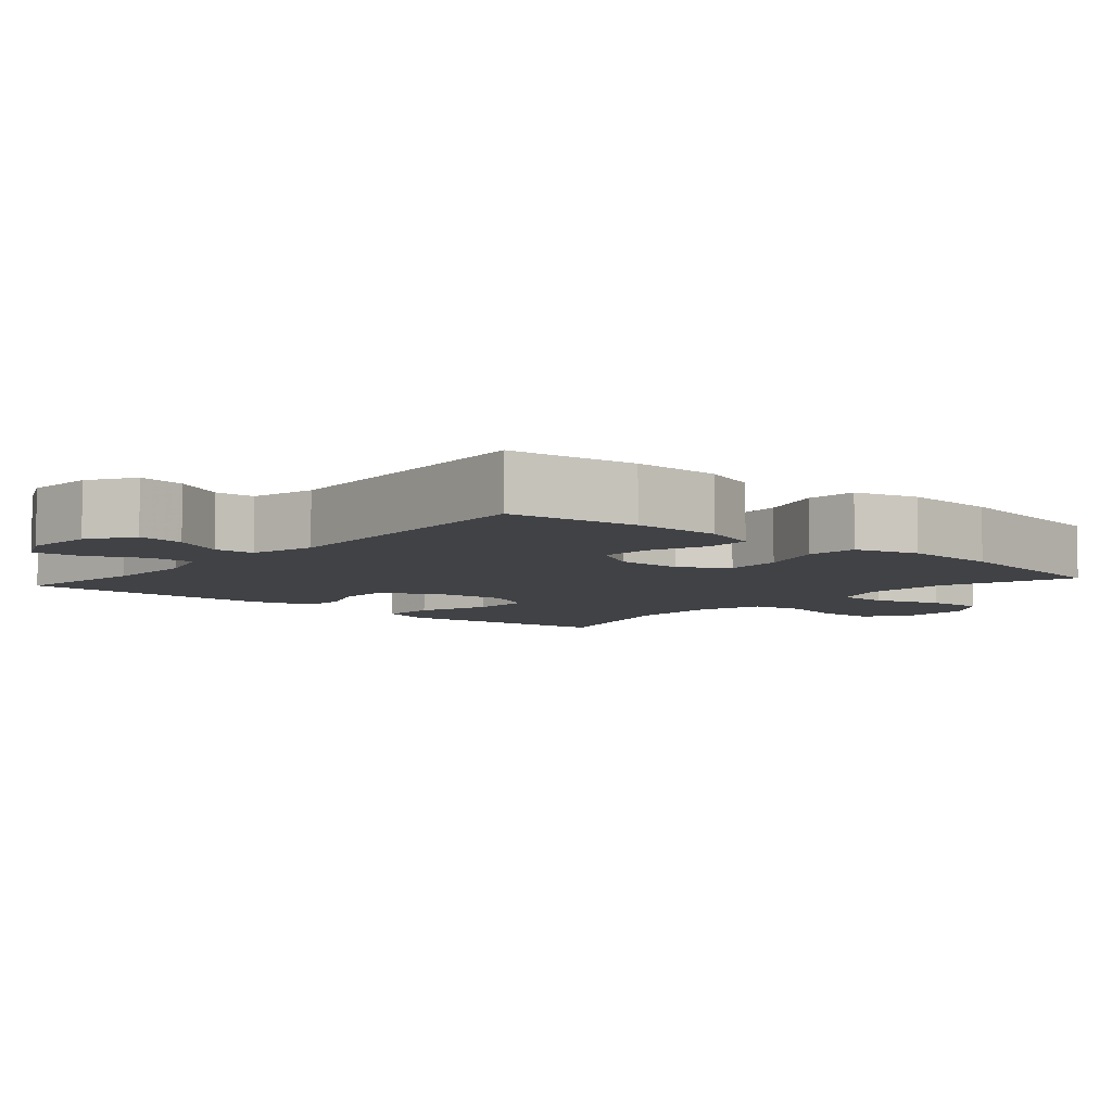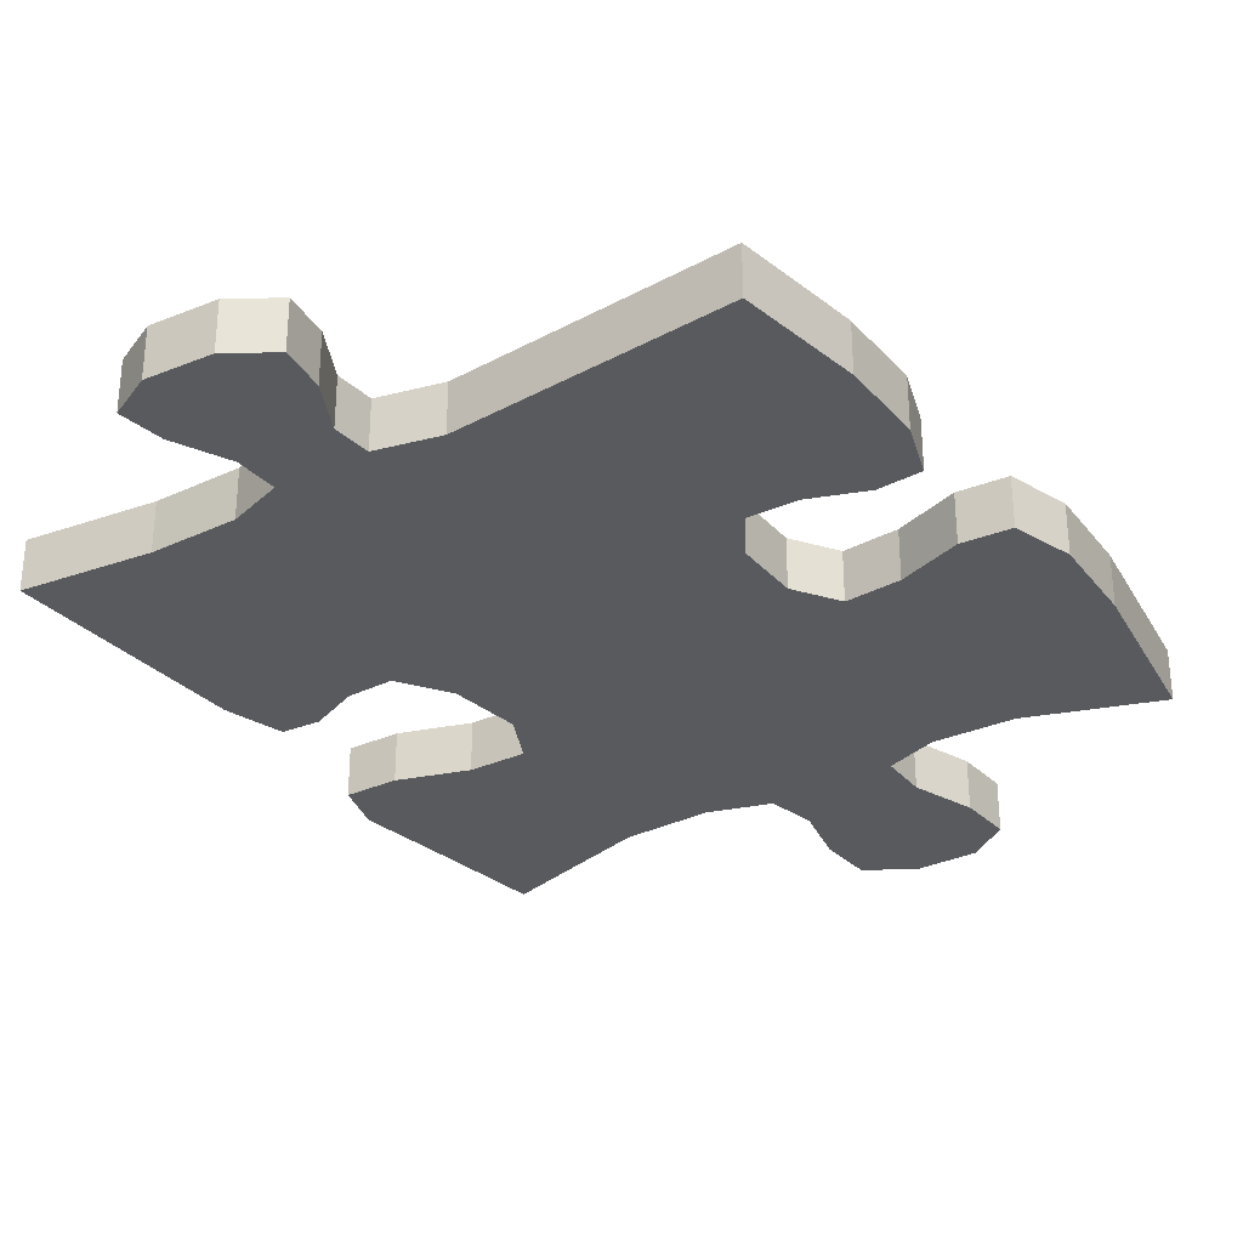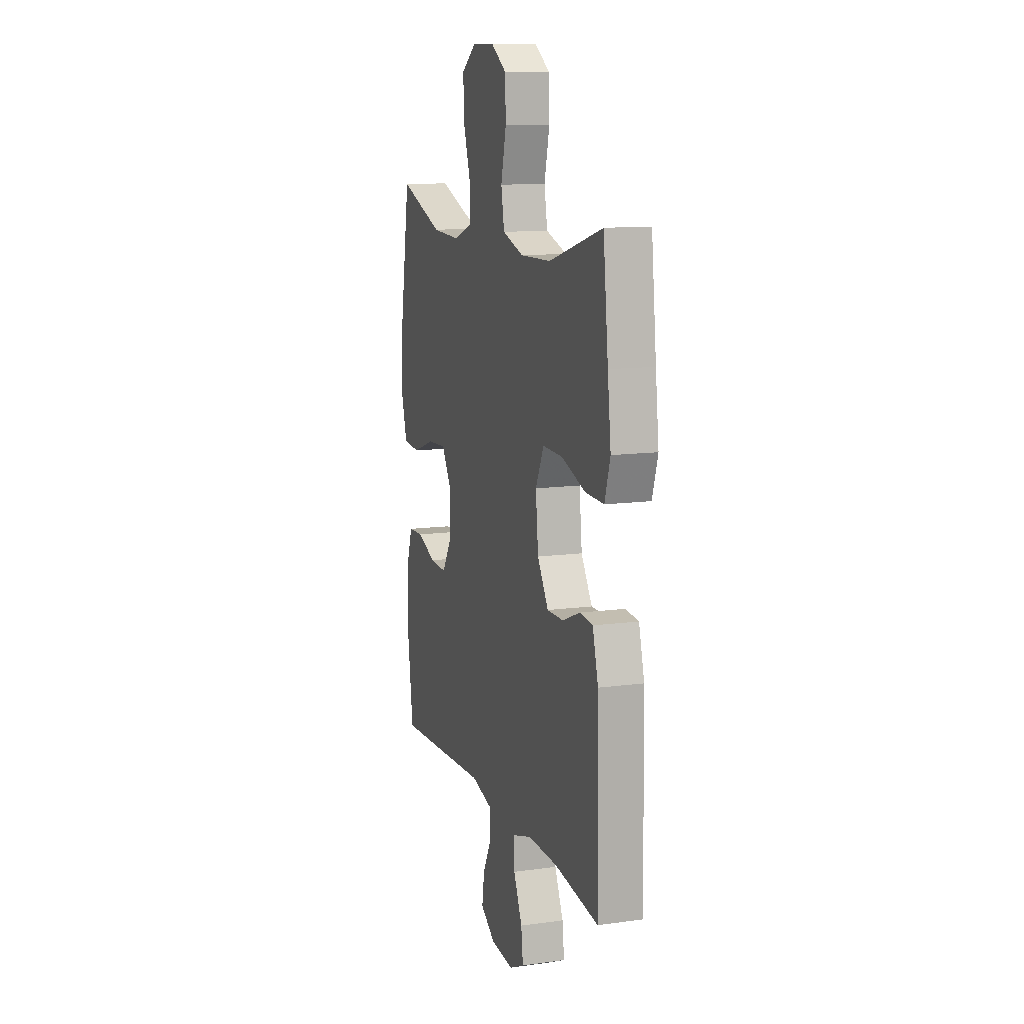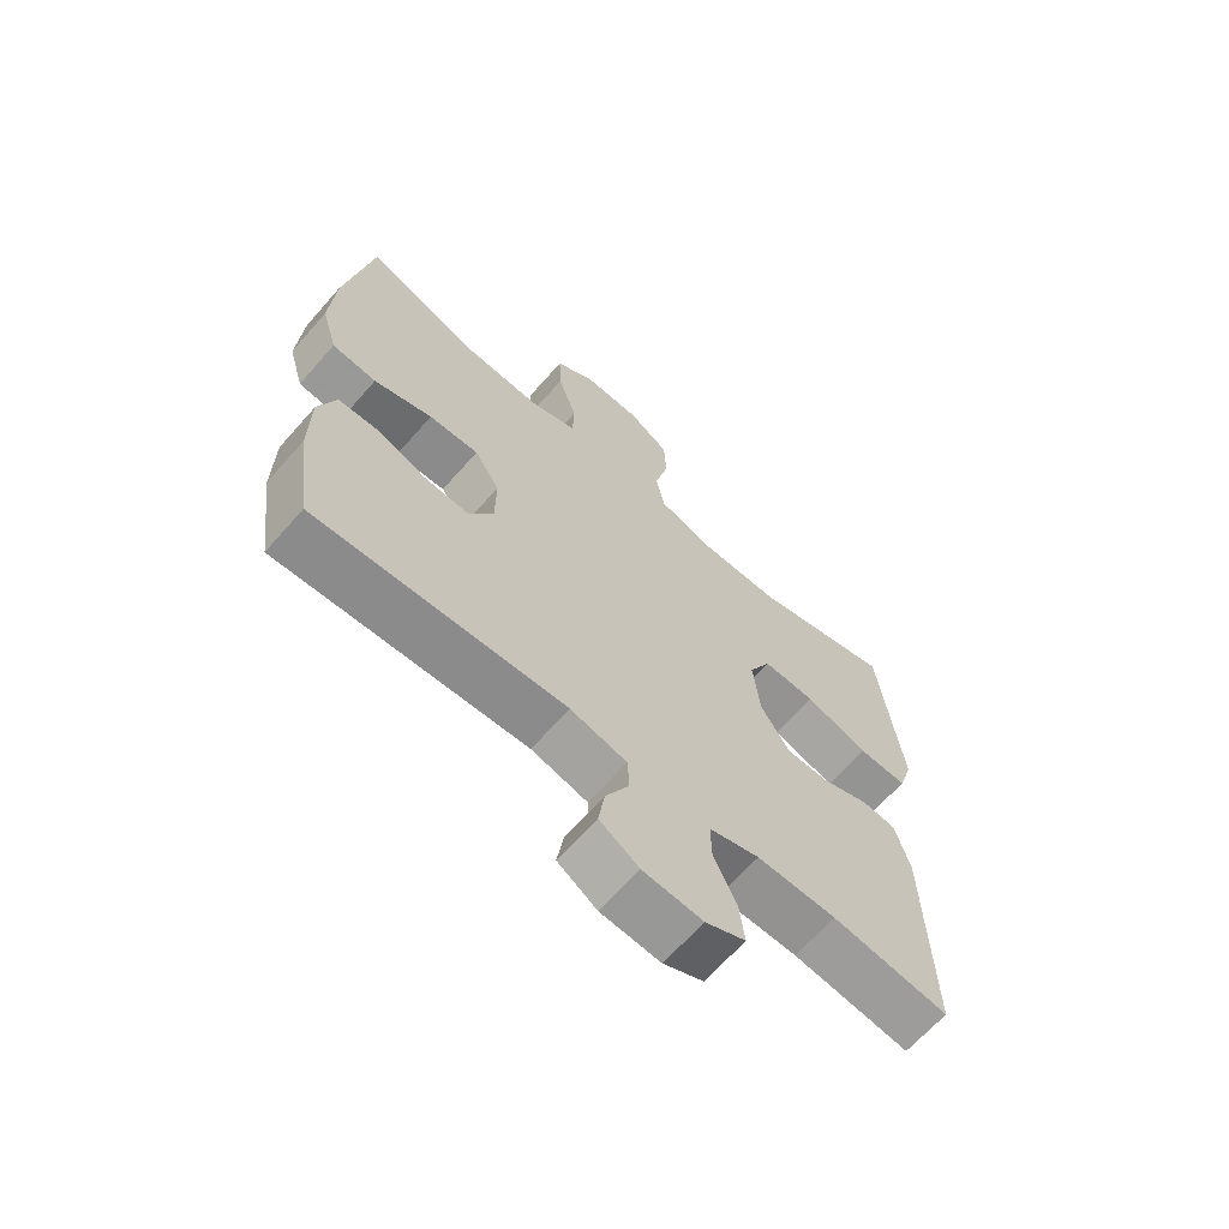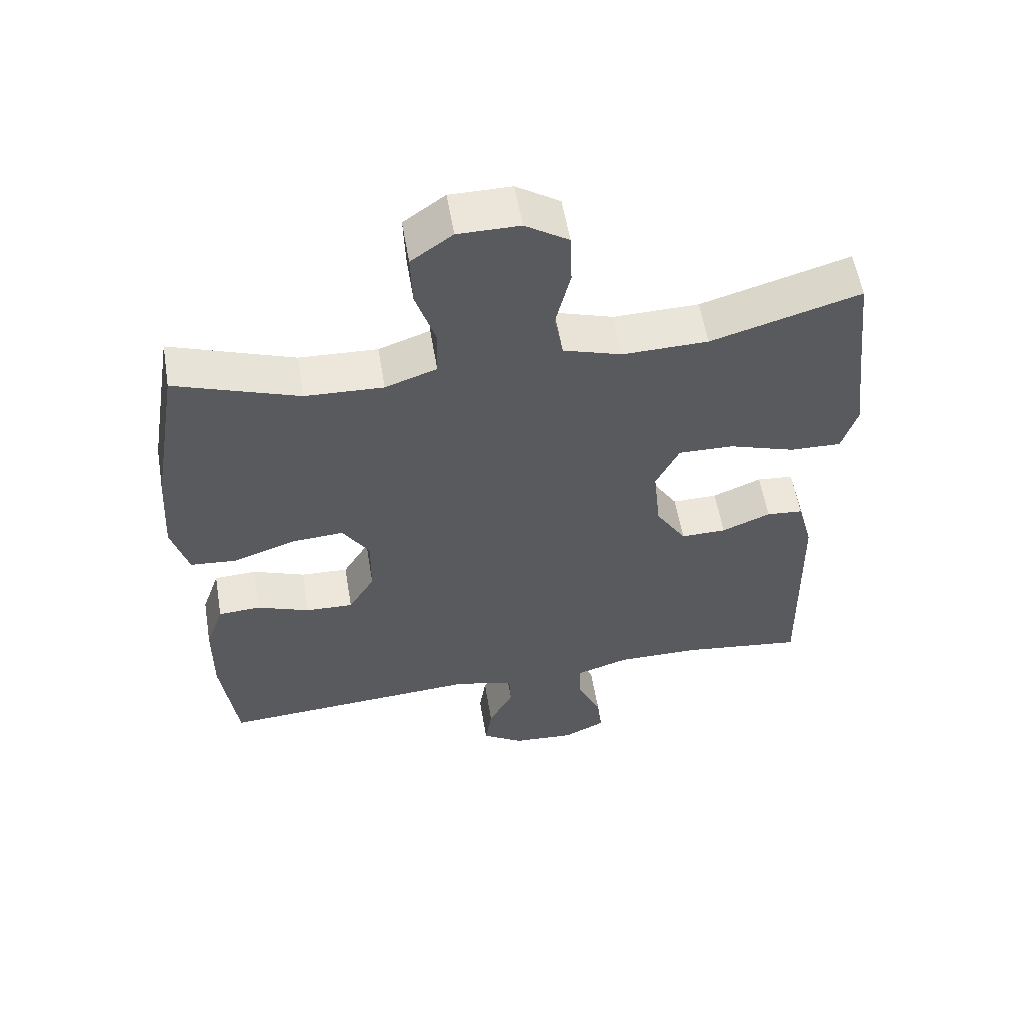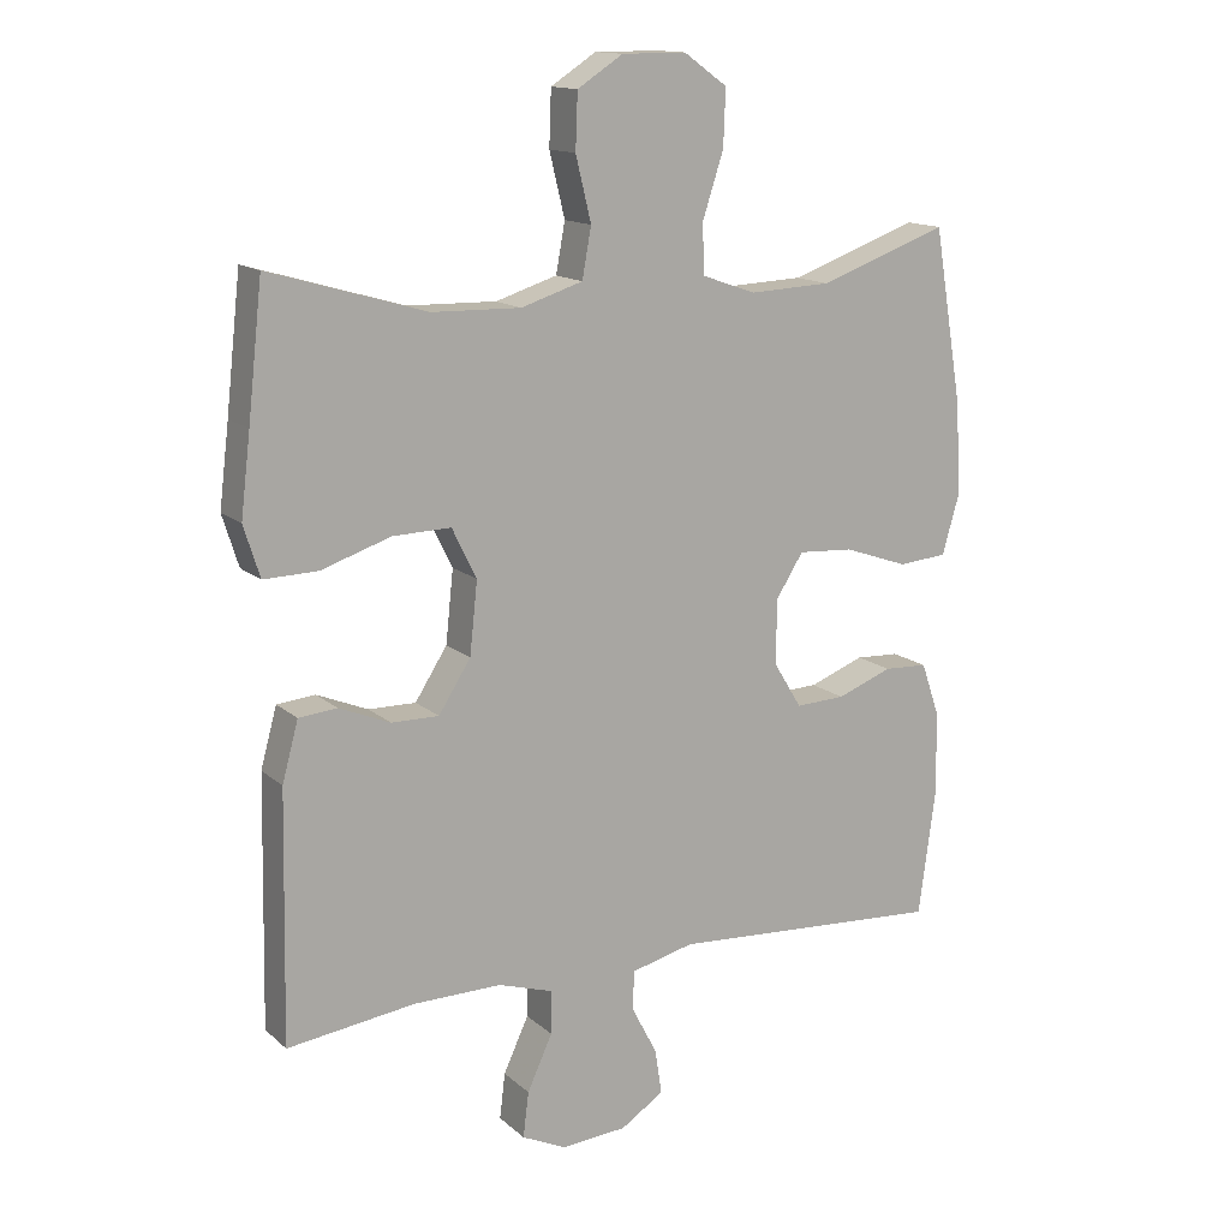
<metadata>
{"format":"obj","ext":"obj","renderer":"f3d","projection":"perspective","resolution":1024,"background":"white","views":[{"elev":-6.6,"azim":-131.0,"up":"+Y"},{"elev":-30.7,"azim":-145.6,"up":"+Y"},{"elev":12.0,"azim":72.0,"up":"+Z"},{"elev":-66.1,"azim":-41.4,"up":"+Z"},{"elev":56.6,"azim":-9.5,"up":"+Z"},{"elev":14.3,"azim":150.3,"up":"+Z"}]}
</metadata>
<code>
v -0.5 0.07 0.5
v -0.315 0.07 0.434
v -0.198 0.07 0.429
v -0.121 0.07 0.456
v -0.119 0.07 0.527
v -0.149 0.07 0.619
v -0.152 0.07 0.699
v -0.09 0.07 0.743
v 0.002 0.07 0.743
v 0.067 0.07 0.701
v 0.07 0.07 0.622
v 0.048 0.07 0.531
v 0.061 0.07 0.46
v 0.149 0.07 0.432
v 0.277 0.07 0.435
v 0.5 0.07 0.5
v 0.521 0.07 0.311
v 0.535 0.07 0.195
v 0.512 0.07 0.122
v 0.435 0.07 0.124
v 0.335 0.07 0.157
v 0.252 0.07 0.159
v 0.217 0.07 0.088
v 0.228 0.07 -0.015
v 0.274 0.07 -0.087
v 0.342 0.07 -0.086
v 0.415 0.07 -0.056
v 0.47 0.07 -0.061
v 0.493 0.07 -0.146
v 0.5 0.07 -0.5
v 0.316 0.07 -0.476
v 0.191 0.07 -0.475
v 0.112 0.07 -0.5
v 0.113 0.07 -0.562
v 0.149 0.07 -0.64
v 0.157 0.07 -0.705
v 0.094 0.07 -0.735
v 0 0.07 -0.728
v -0.062 0.07 -0.688
v -0.052 0.07 -0.623
v -0.015 0.07 -0.552
v -0.018 0.07 -0.497
v -0.107 0.07 -0.475
v -0.5 0.07 -0.5
v -0.524 0.07 -0.323
v -0.523 0.07 -0.202
v -0.496 0.07 -0.124
v -0.433 0.07 -0.121
v -0.354 0.07 -0.151
v -0.283 0.07 -0.154
v -0.244 0.07 -0.09
v -0.243 0.07 0.003
v -0.283 0.07 0.066
v -0.362 0.07 0.061
v -0.454 0.07 0.029
v -0.524 0.07 0.035
v -0.549 0.07 0.122
v -0.541 0.07 0.254
v -0.5 0 0.5
v -0.315 0 0.434
v -0.198 0 0.429
v -0.121 0 0.456
v -0.119 0 0.527
v -0.149 0 0.619
v -0.152 0 0.699
v -0.09 0 0.743
v 0.002 0 0.743
v 0.067 0 0.701
v 0.07 0 0.622
v 0.048 0 0.531
v 0.061 0 0.46
v 0.149 0 0.432
v 0.277 0 0.435
v 0.5 0 0.5
v 0.521 0 0.311
v 0.535 0 0.195
v 0.512 0 0.122
v 0.435 0 0.124
v 0.335 0 0.157
v 0.252 0 0.159
v 0.217 0 0.088
v 0.228 0 -0.015
v 0.274 0 -0.087
v 0.342 0 -0.086
v 0.415 0 -0.056
v 0.47 0 -0.061
v 0.493 0 -0.146
v 0.5 0 -0.5
v 0.316 0 -0.476
v 0.191 0 -0.475
v 0.112 0 -0.5
v 0.113 0 -0.562
v 0.149 0 -0.64
v 0.157 0 -0.705
v 0.094 0 -0.735
v 0 0 -0.728
v -0.062 0 -0.688
v -0.052 0 -0.623
v -0.015 0 -0.552
v -0.018 0 -0.497
v -0.107 0 -0.475
v -0.5 0 -0.5
v -0.524 0 -0.323
v -0.523 0 -0.202
v -0.496 0 -0.124
v -0.433 0 -0.121
v -0.354 0 -0.151
v -0.283 0 -0.154
v -0.244 0 -0.09
v -0.243 0 0.003
v -0.283 0 0.066
v -0.362 0 0.061
v -0.454 0 0.029
v -0.524 0 0.035
v -0.549 0 0.122
v -0.541 0 0.254
f 57 58 1 2
f 54 55 56 57
f 53 54 57 2
f 52 53 2 3
f 51 52 3 4
f 46 47 48 49
f 46 49 50
f 43 44 45 46
f 42 43 46 50
f 38 39 40 41
f 38 41 42
f 37 38 42
f 34 35 36 37
f 33 34 37 42
f 32 33 42 50
f 28 29 30 31
f 26 27 28 31
f 25 26 31 32
f 24 25 32 50
f 18 19 20 21
f 17 18 21 22
f 15 16 17 22
f 14 15 22 23
f 9 10 11 12
f 9 12 13
f 8 9 13
f 5 6 7 8
f 4 5 8 13
f 51 4 13 14
f 24 50 51
f 14 23 24 51
f 60 59 116 115
f 115 114 113 112
f 60 115 112 111
f 61 60 111 110
f 62 61 110 109
f 107 106 105 104
f 108 107 104
f 104 103 102 101
f 108 104 101 100
f 99 98 97 96
f 100 99 96
f 100 96 95
f 95 94 93 92
f 100 95 92 91
f 108 100 91 90
f 89 88 87 86
f 89 86 85 84
f 90 89 84 83
f 108 90 83 82
f 79 78 77 76
f 80 79 76 75
f 80 75 74 73
f 81 80 73 72
f 70 69 68 67
f 71 70 67
f 71 67 66
f 66 65 64 63
f 71 66 63 62
f 72 71 62 109
f 109 108 82
f 109 82 81 72
f 1 59 60 2
f 2 60 61 3
f 3 61 62 4
f 4 62 63 5
f 5 63 64 6
f 6 64 65 7
f 7 65 66 8
f 8 66 67 9
f 9 67 68 10
f 10 68 69 11
f 11 69 70 12
f 12 70 71 13
f 13 71 72 14
f 14 72 73 15
f 15 73 74 16
f 16 74 75 17
f 17 75 76 18
f 18 76 77 19
f 19 77 78 20
f 20 78 79 21
f 21 79 80 22
f 22 80 81 23
f 23 81 82 24
f 24 82 83 25
f 25 83 84 26
f 26 84 85 27
f 27 85 86 28
f 28 86 87 29
f 29 87 88 30
f 30 88 89 31
f 31 89 90 32
f 32 90 91 33
f 33 91 92 34
f 34 92 93 35
f 35 93 94 36
f 36 94 95 37
f 37 95 96 38
f 38 96 97 39
f 39 97 98 40
f 40 98 99 41
f 41 99 100 42
f 42 100 101 43
f 43 101 102 44
f 44 102 103 45
f 45 103 104 46
f 46 104 105 47
f 47 105 106 48
f 48 106 107 49
f 49 107 108 50
f 50 108 109 51
f 51 109 110 52
f 52 110 111 53
f 53 111 112 54
f 54 112 113 55
f 55 113 114 56
f 56 114 115 57
f 57 115 116 58
f 58 116 59 1

</code>
